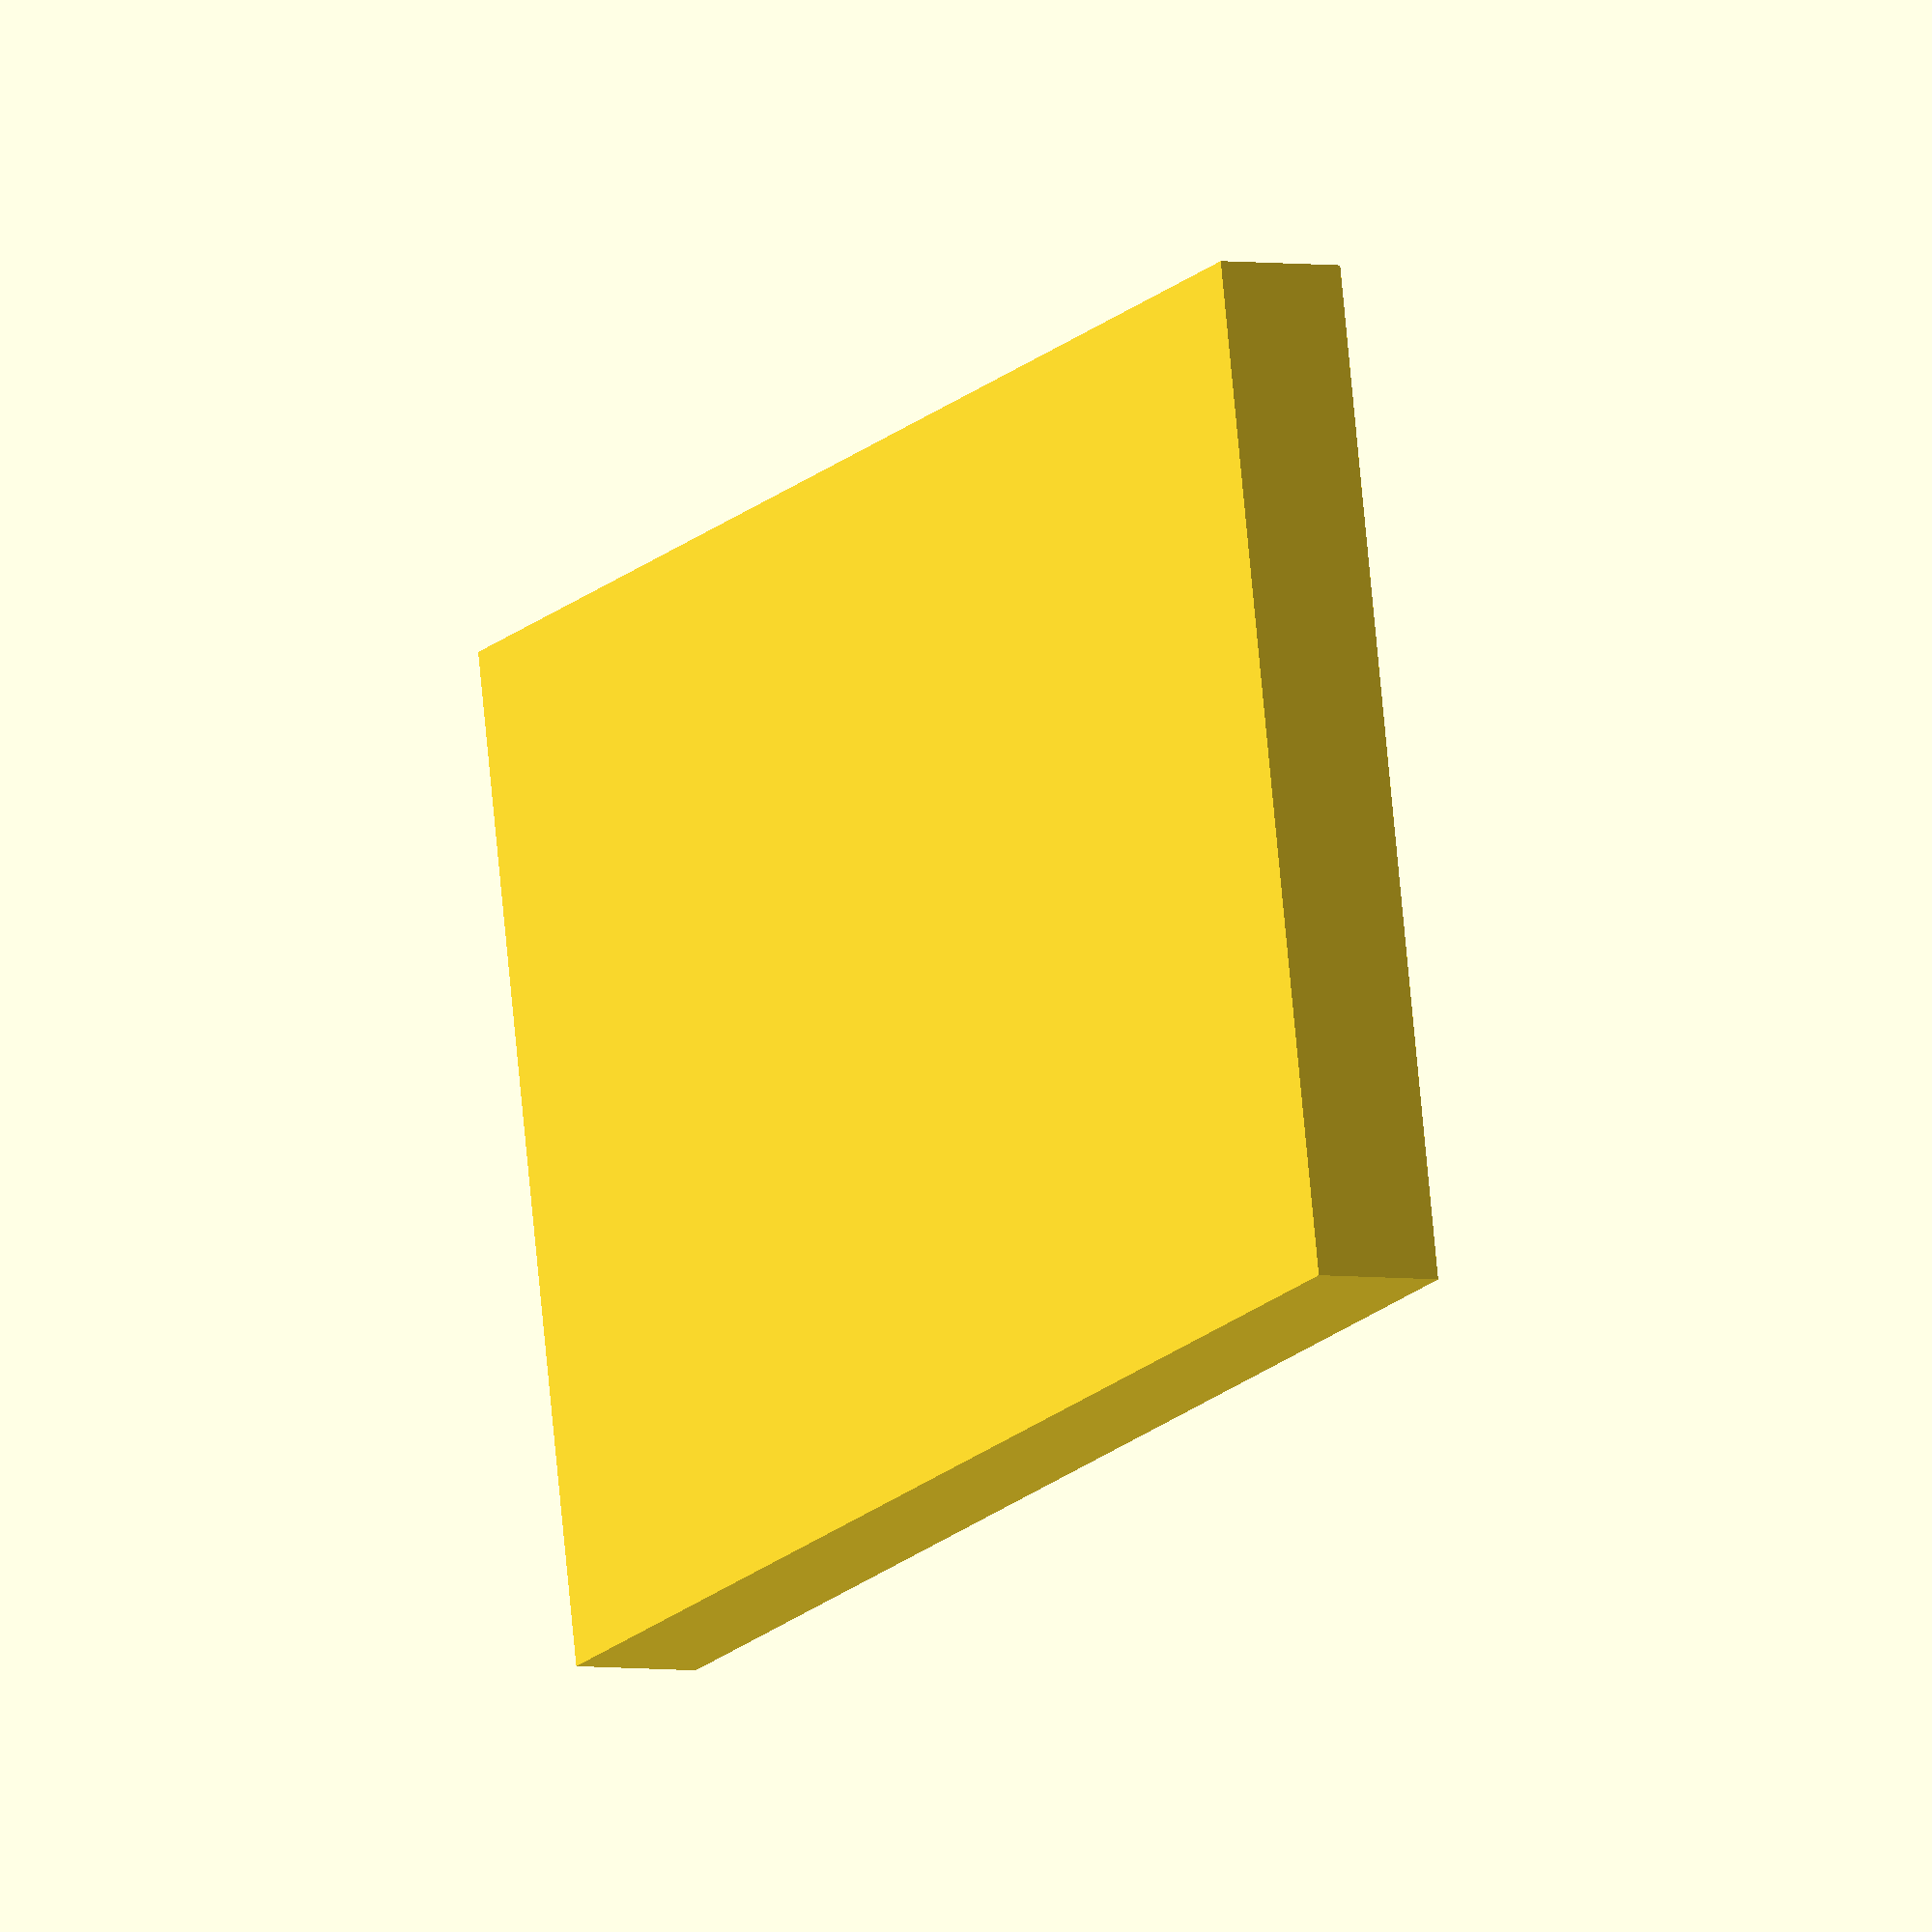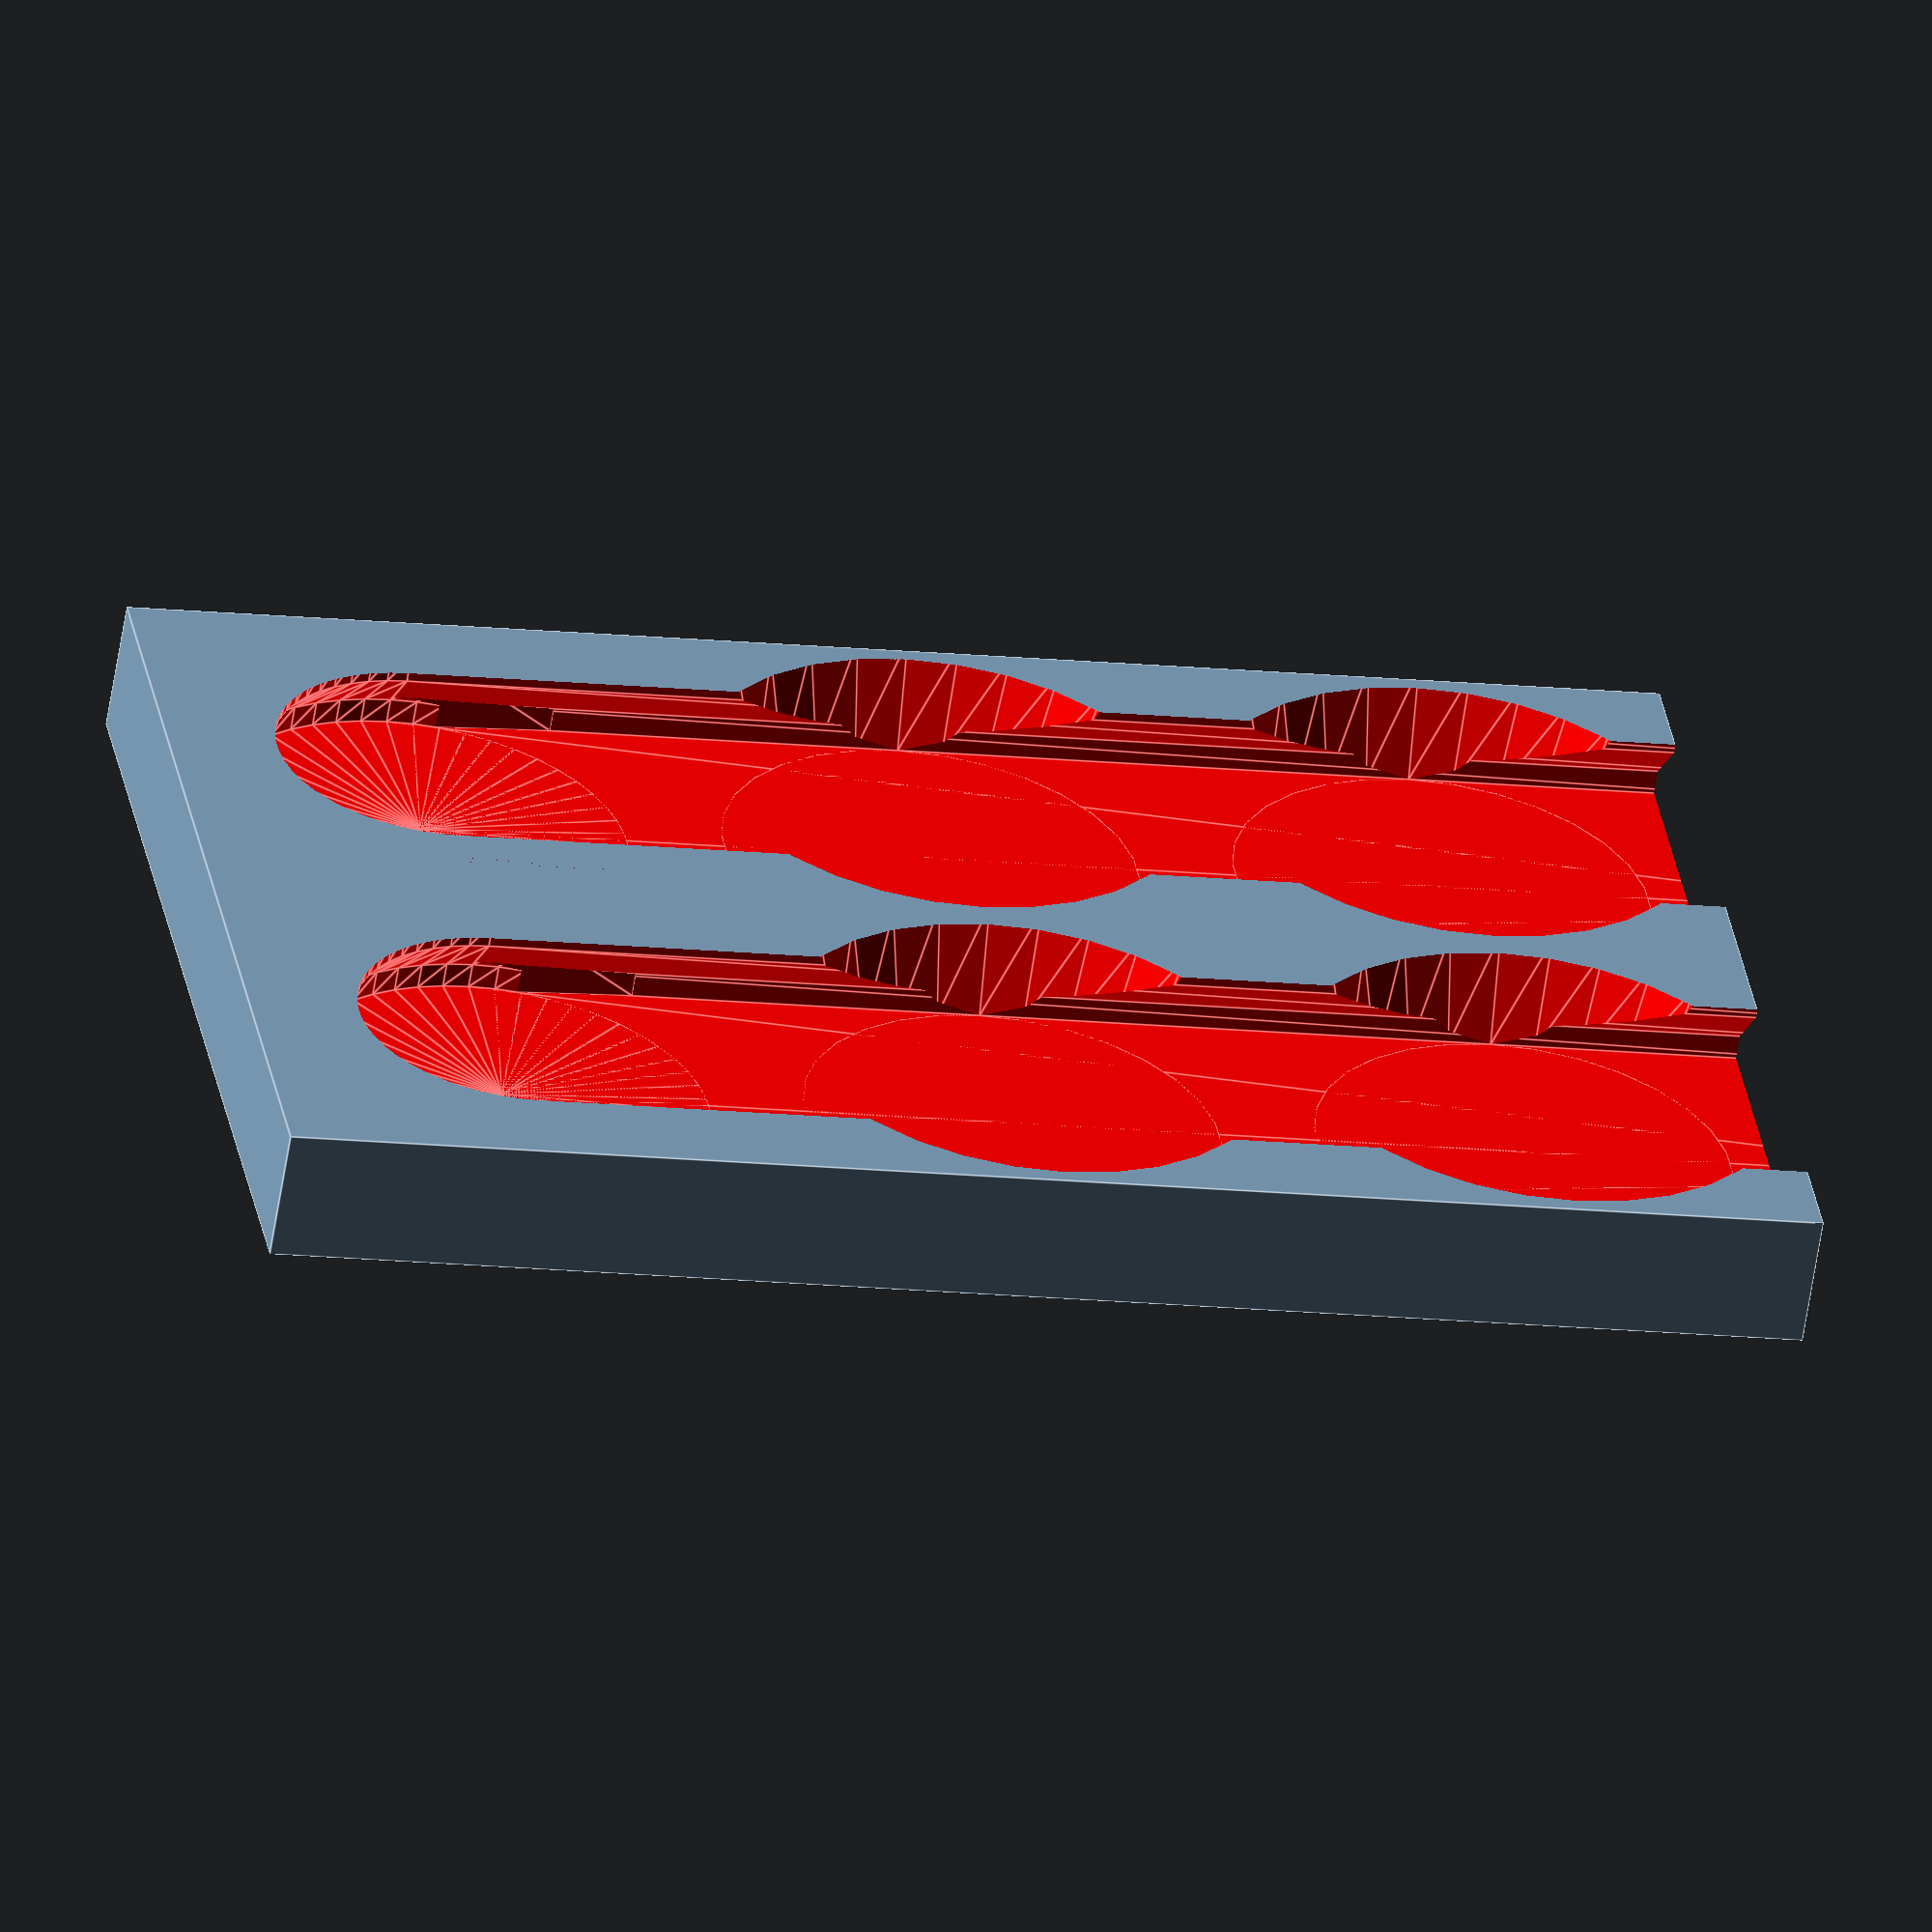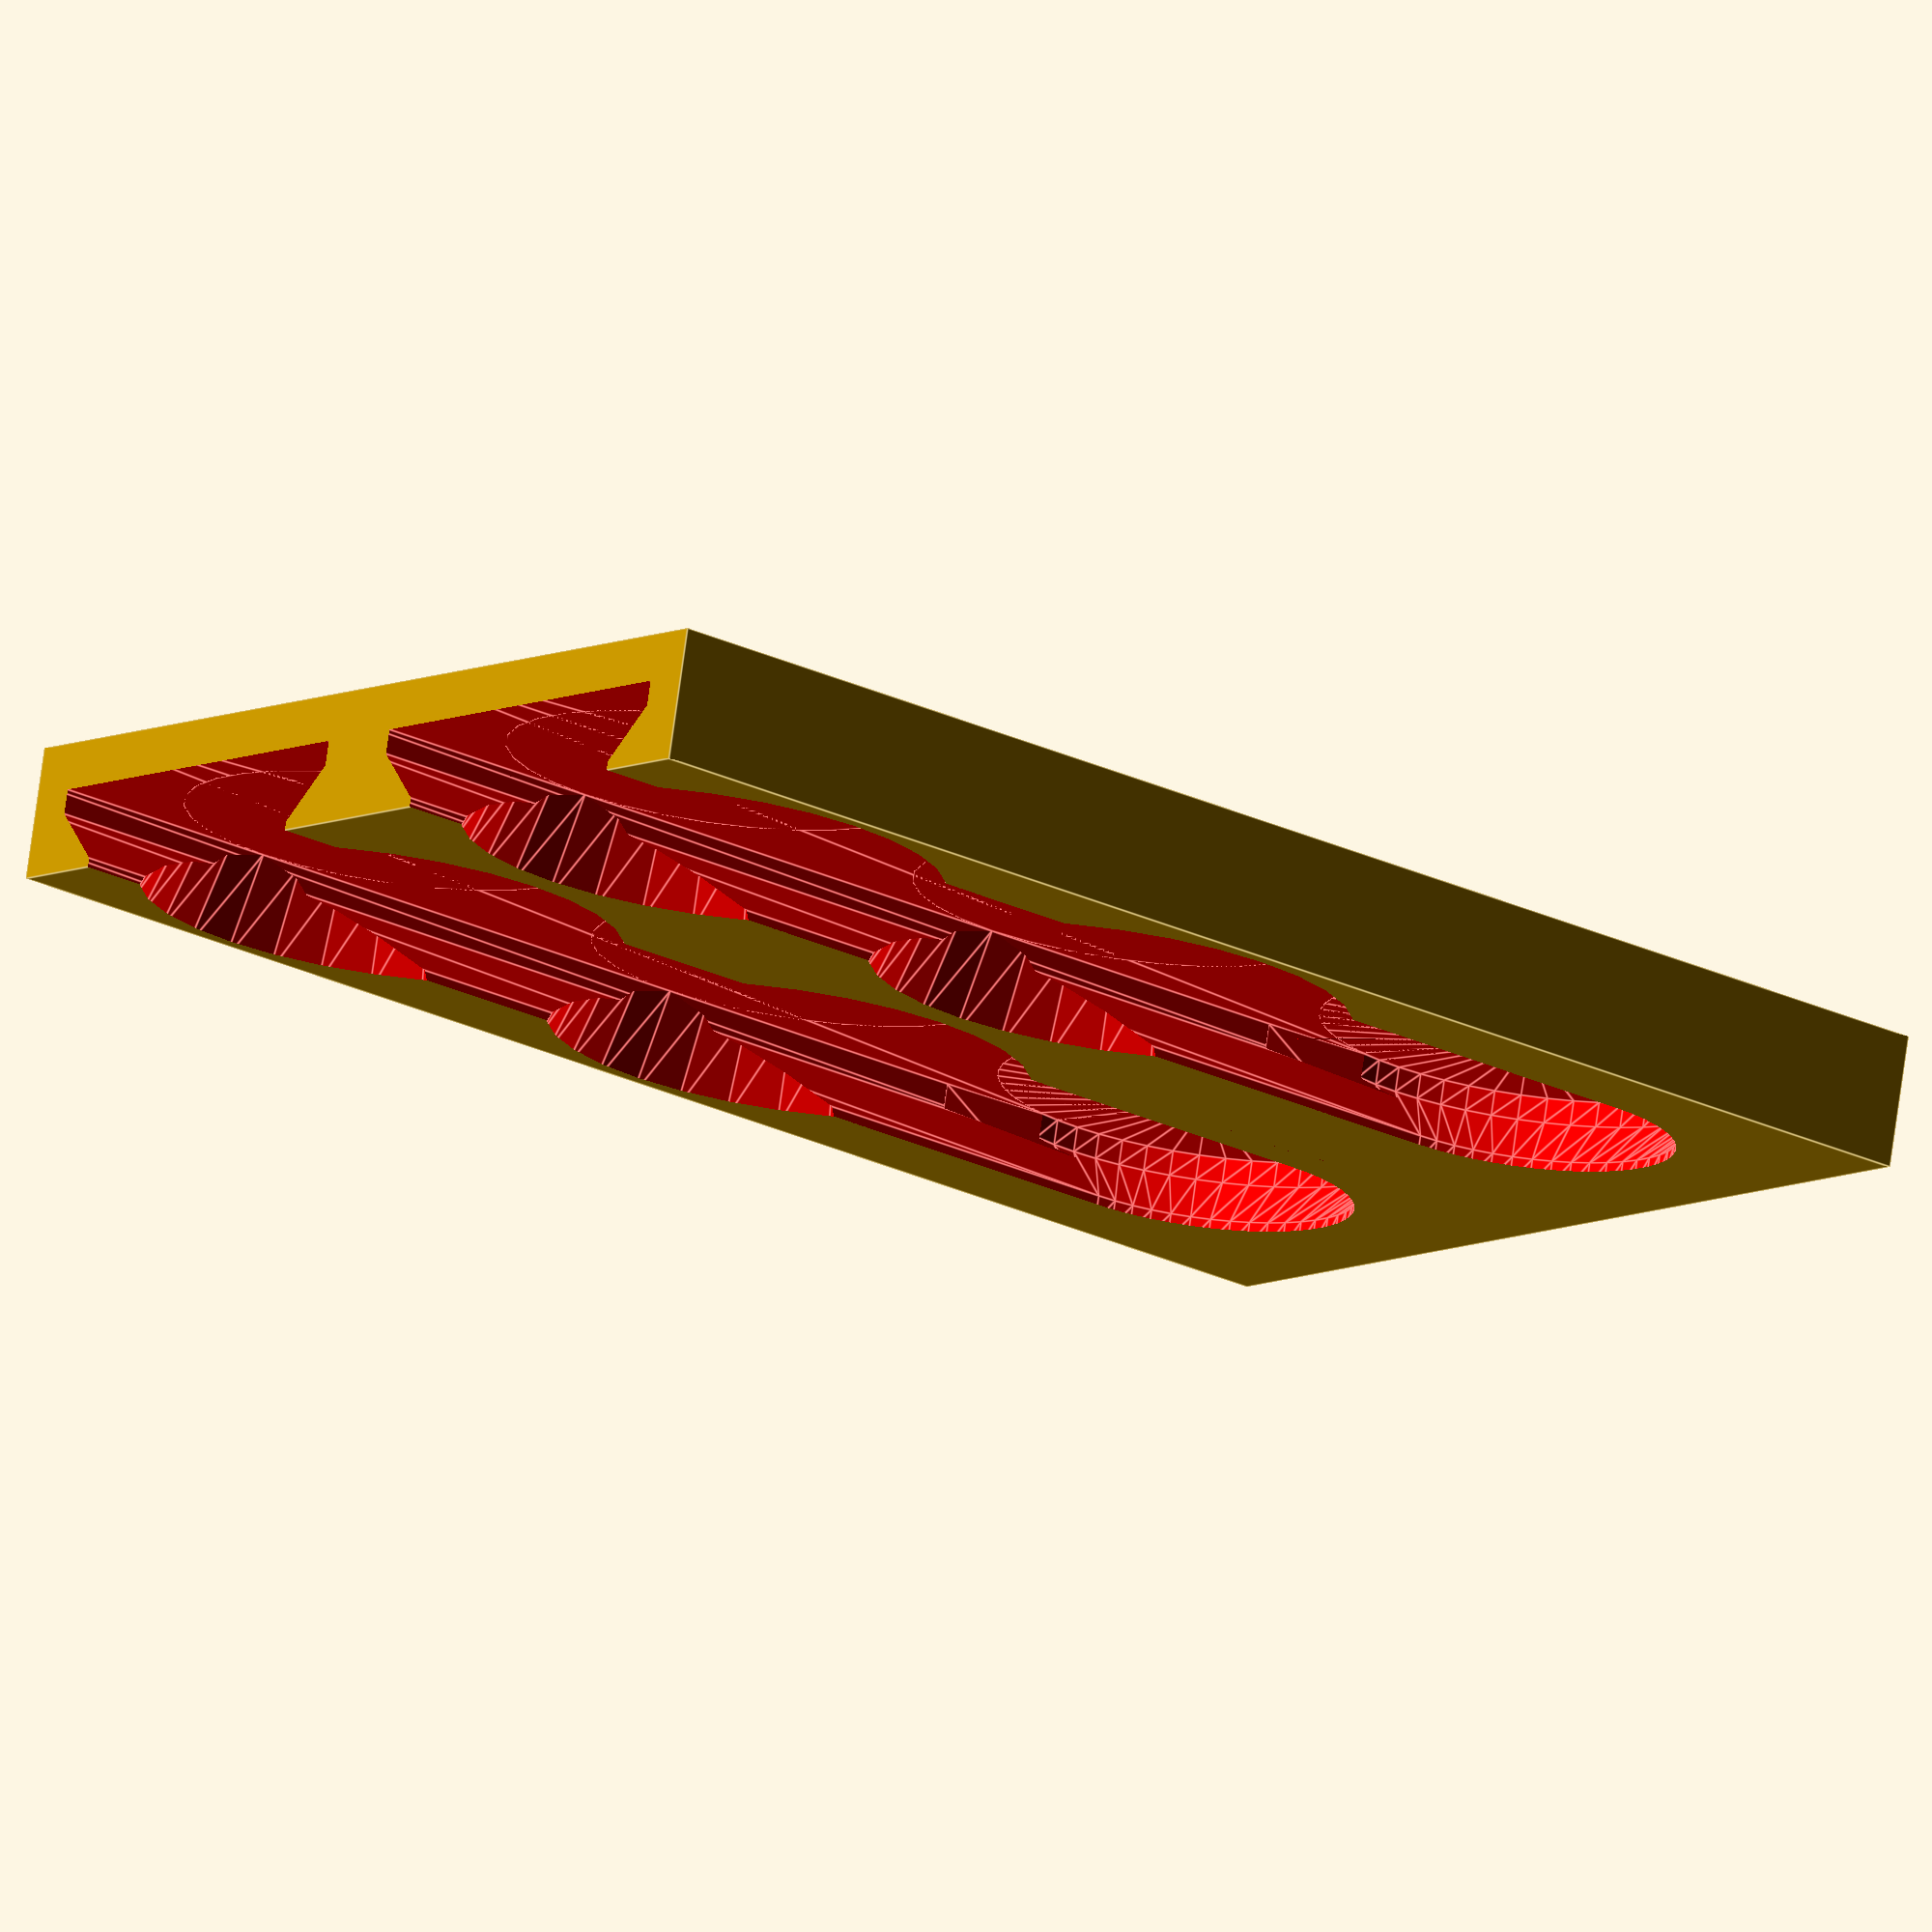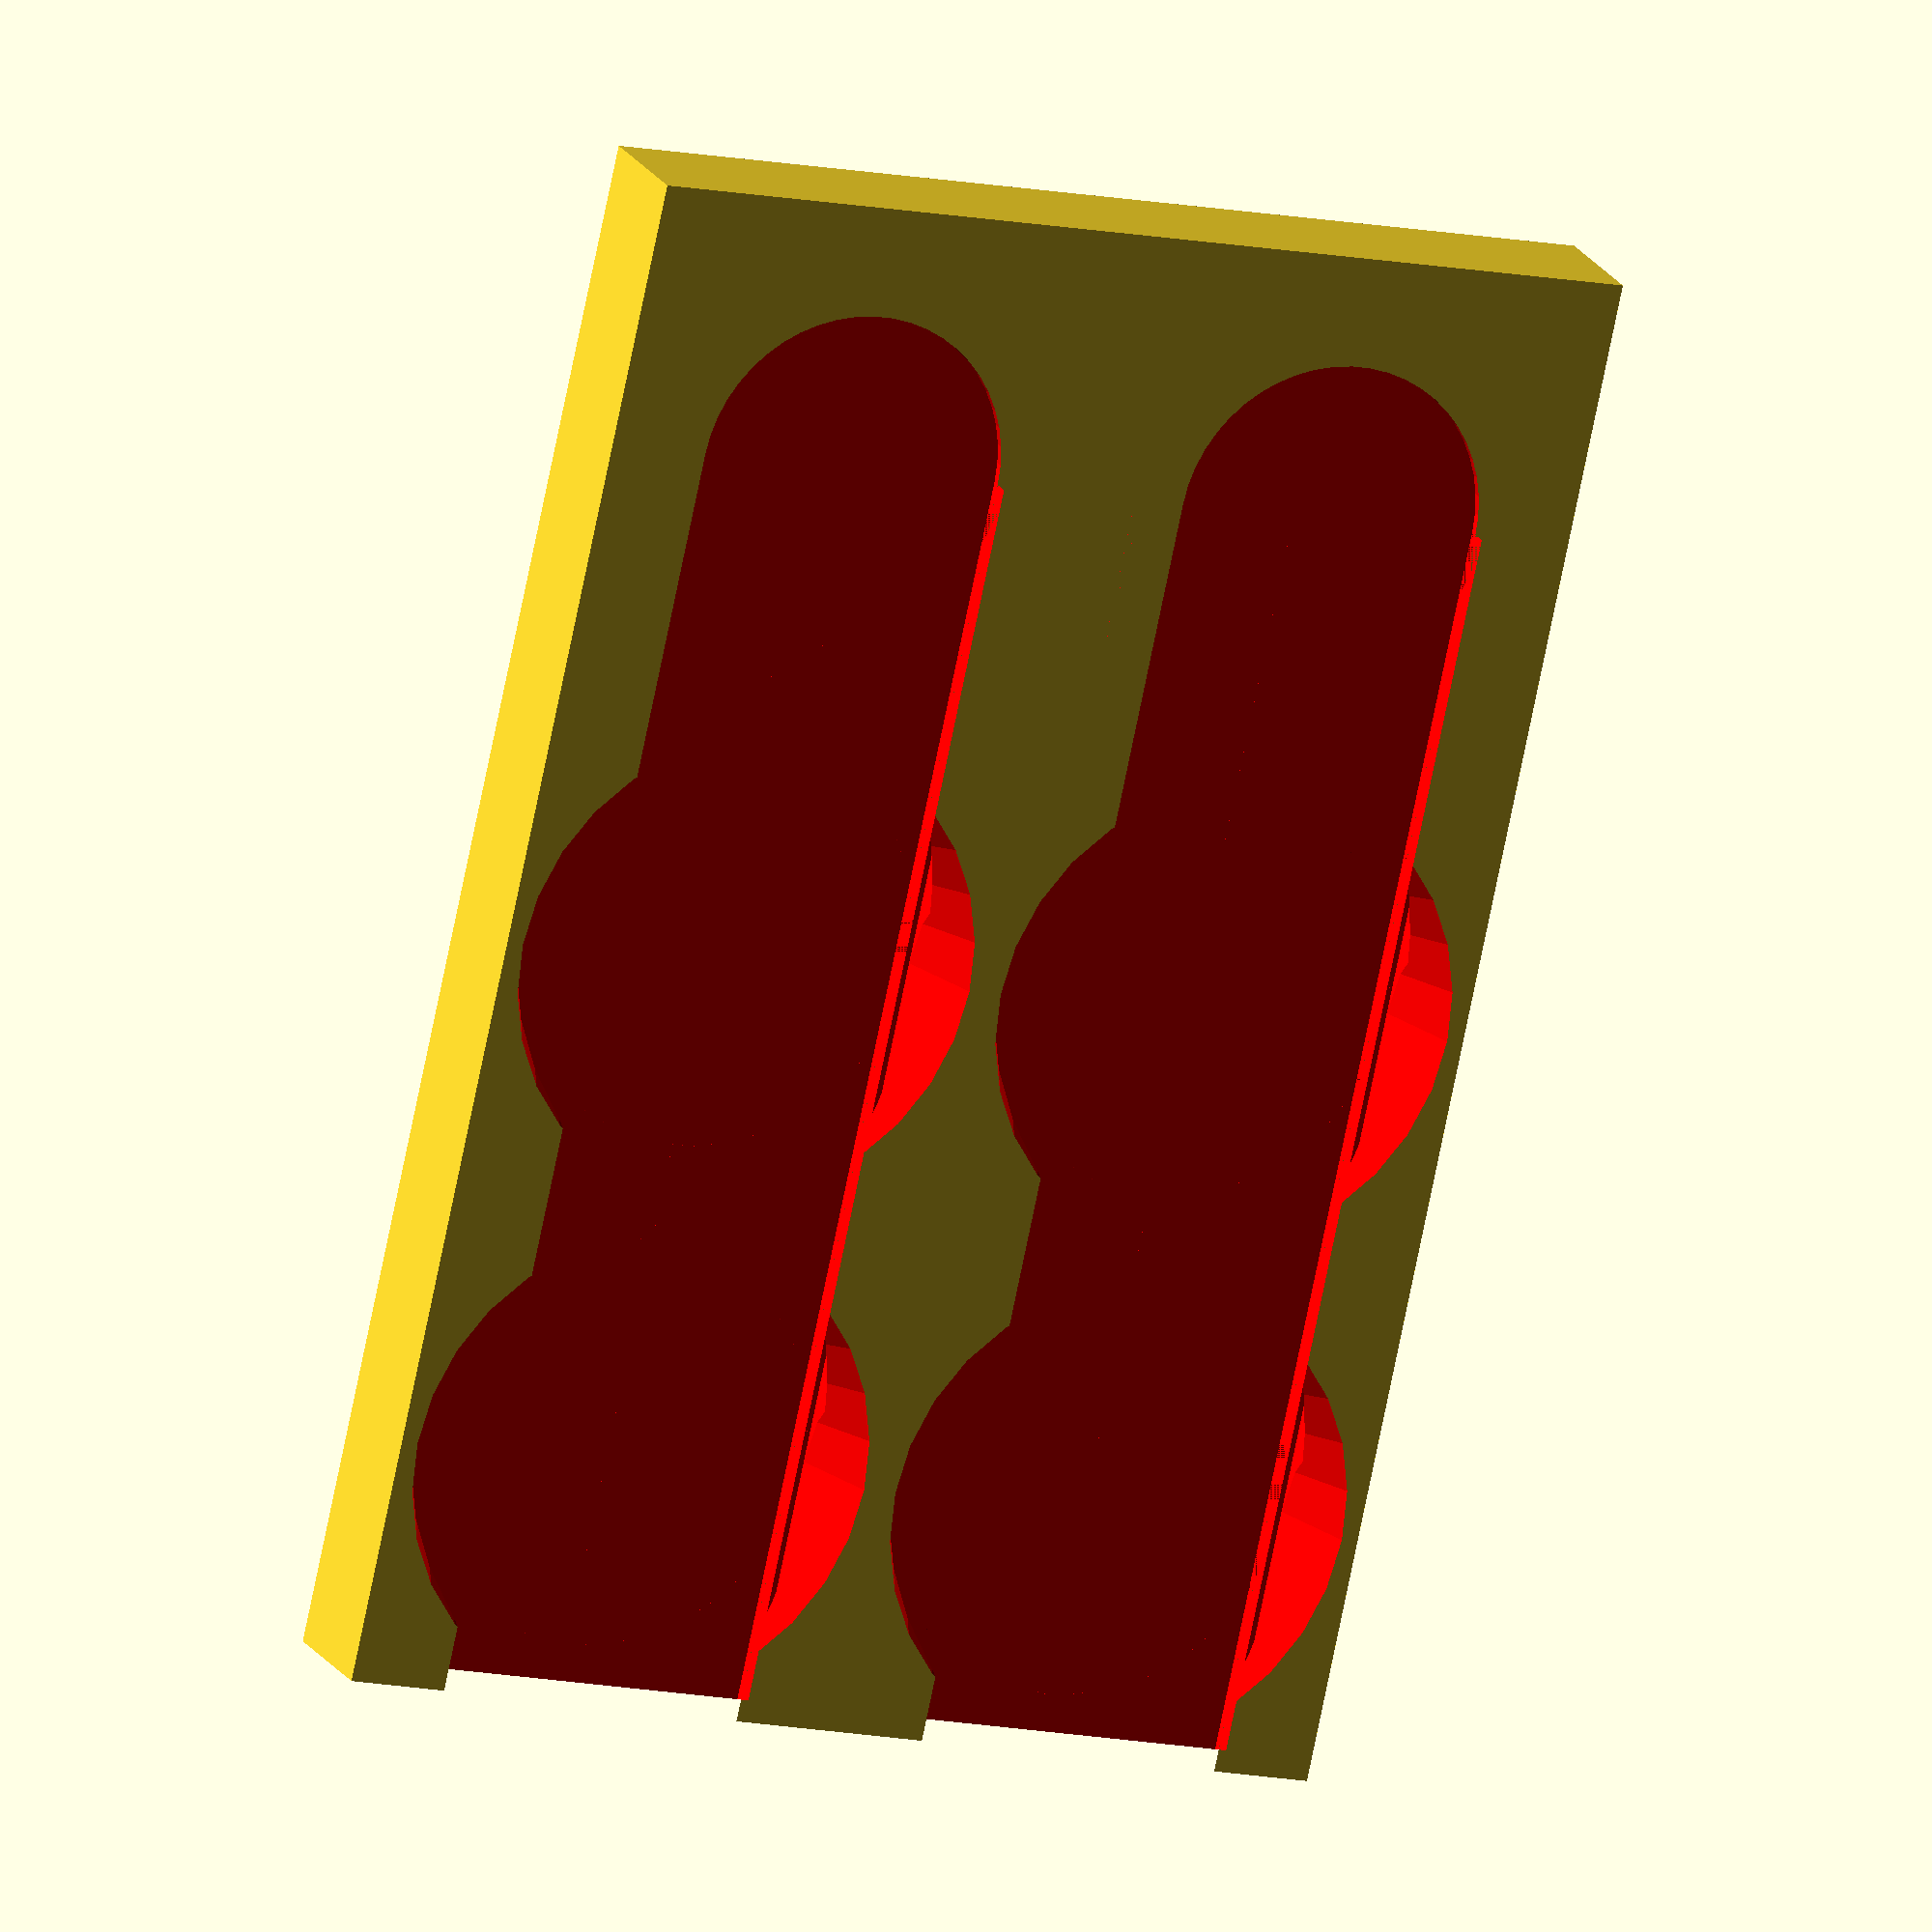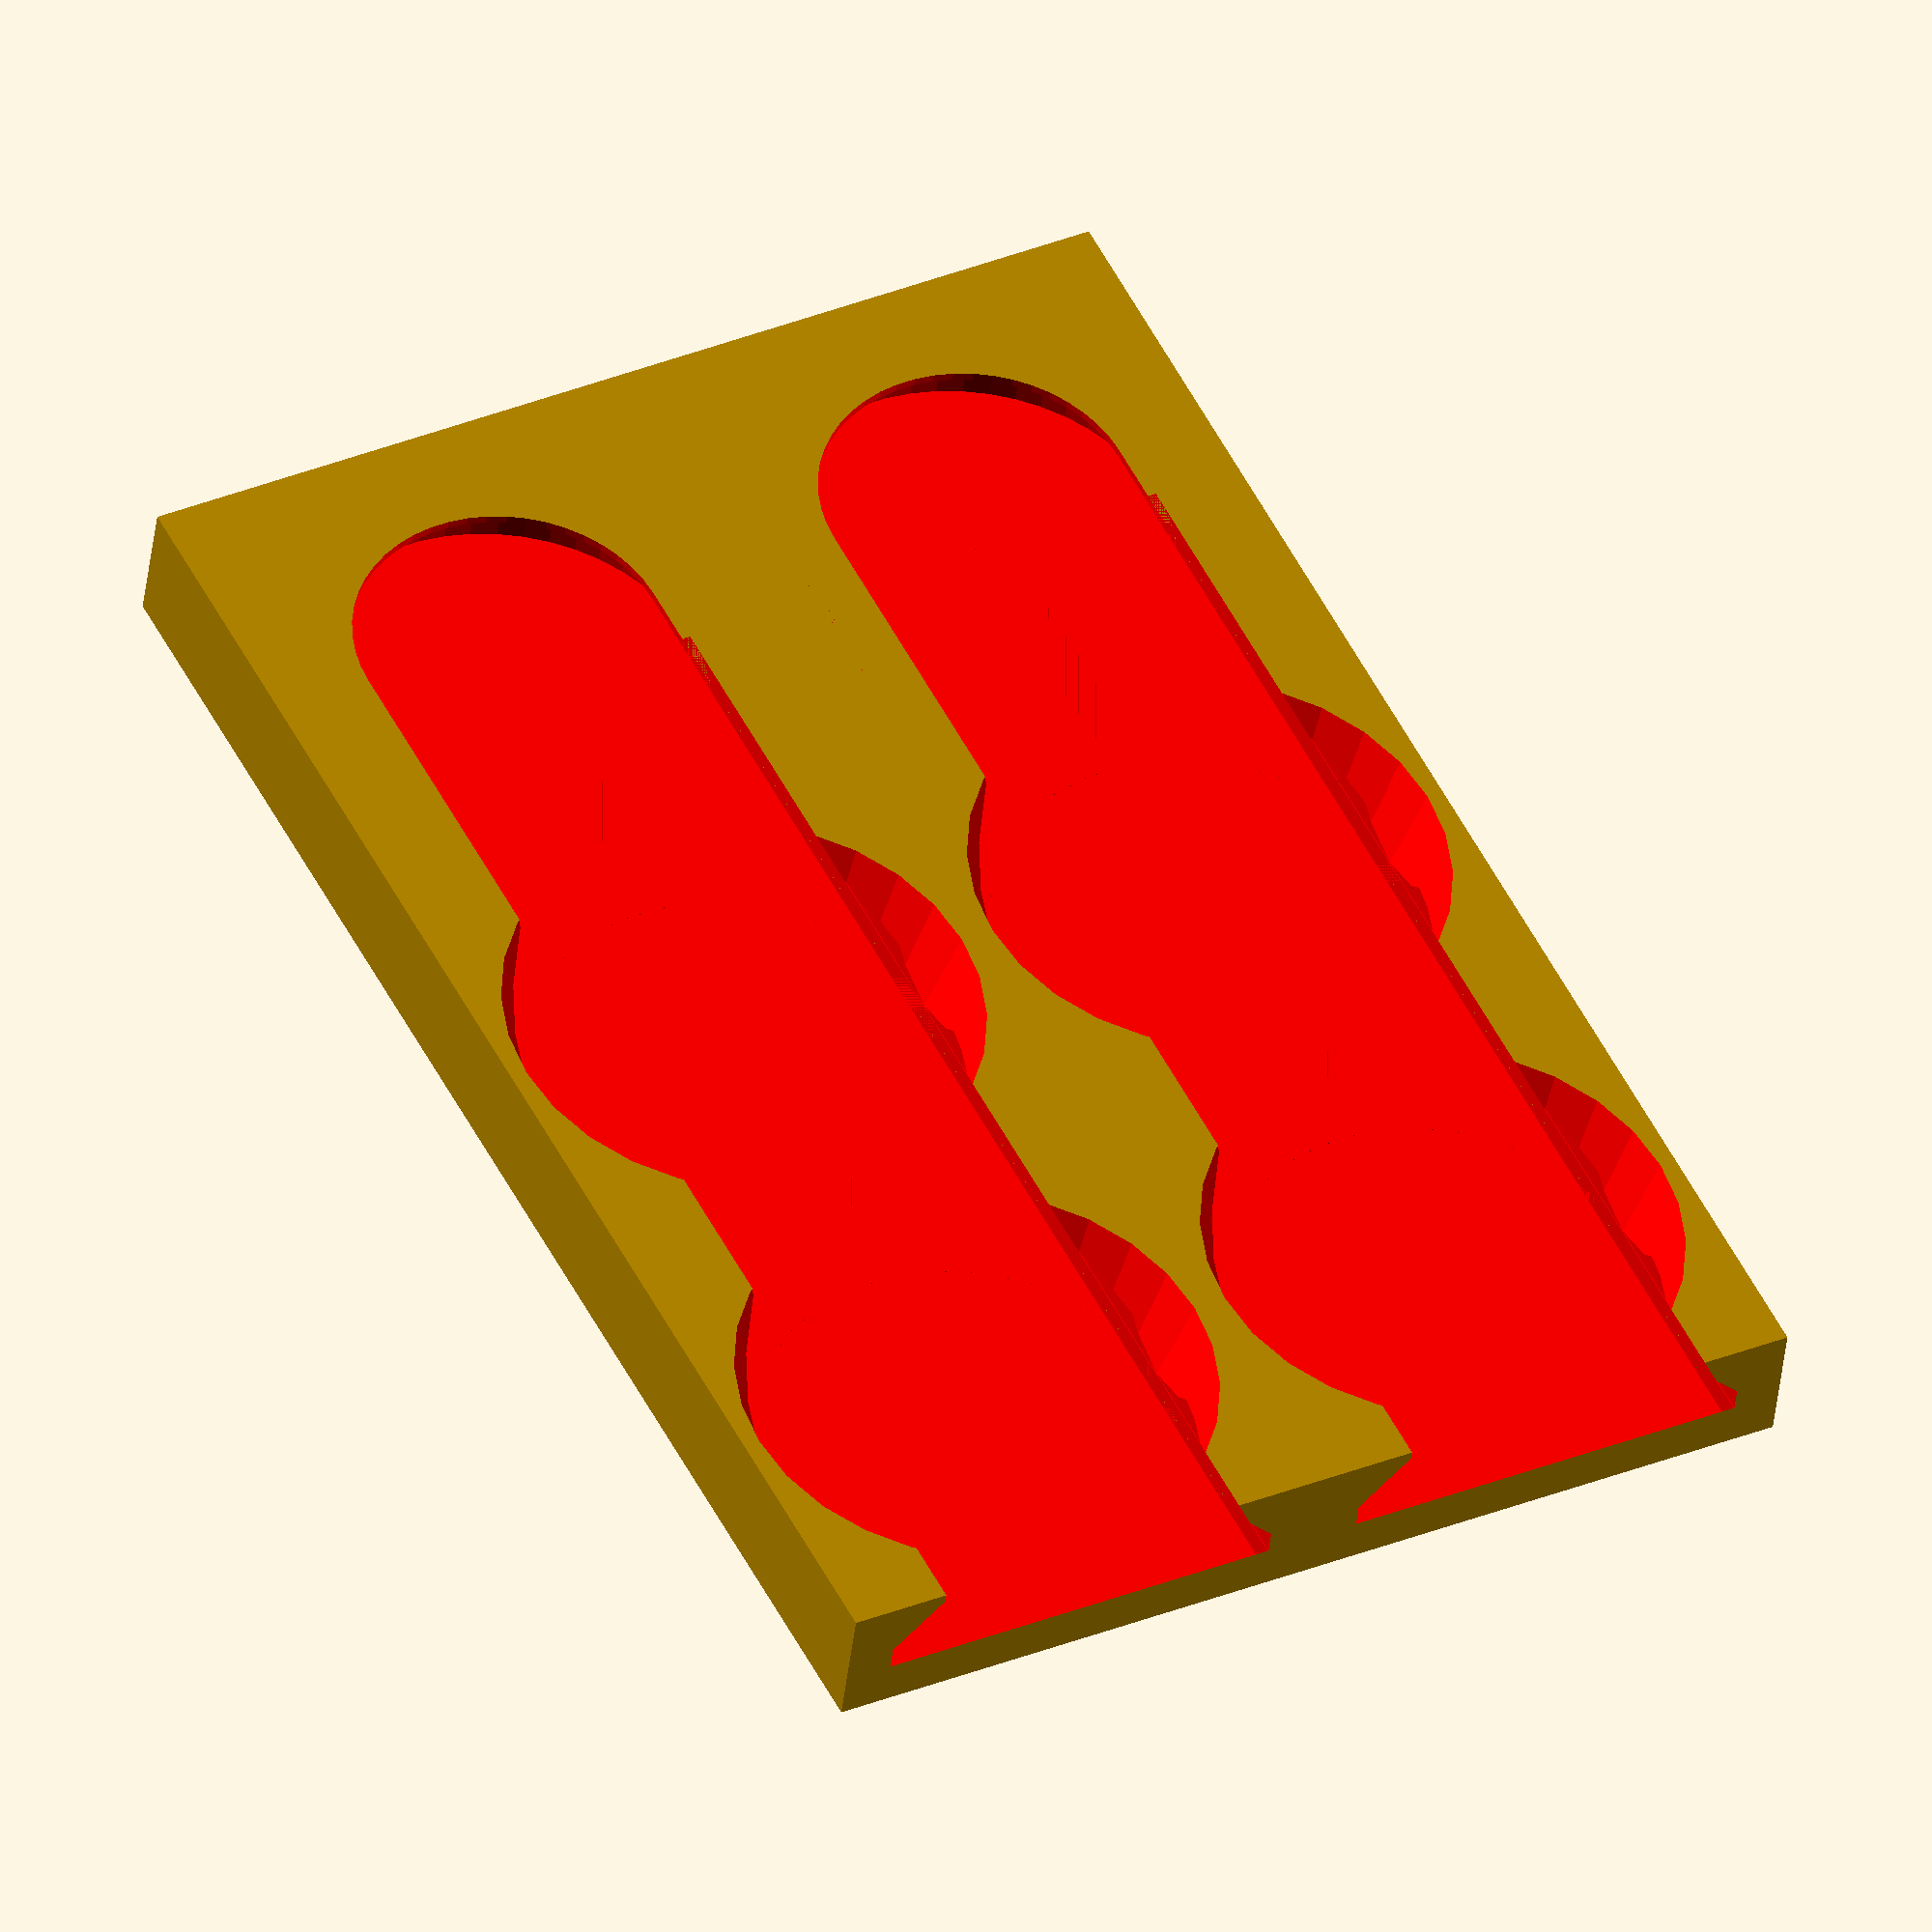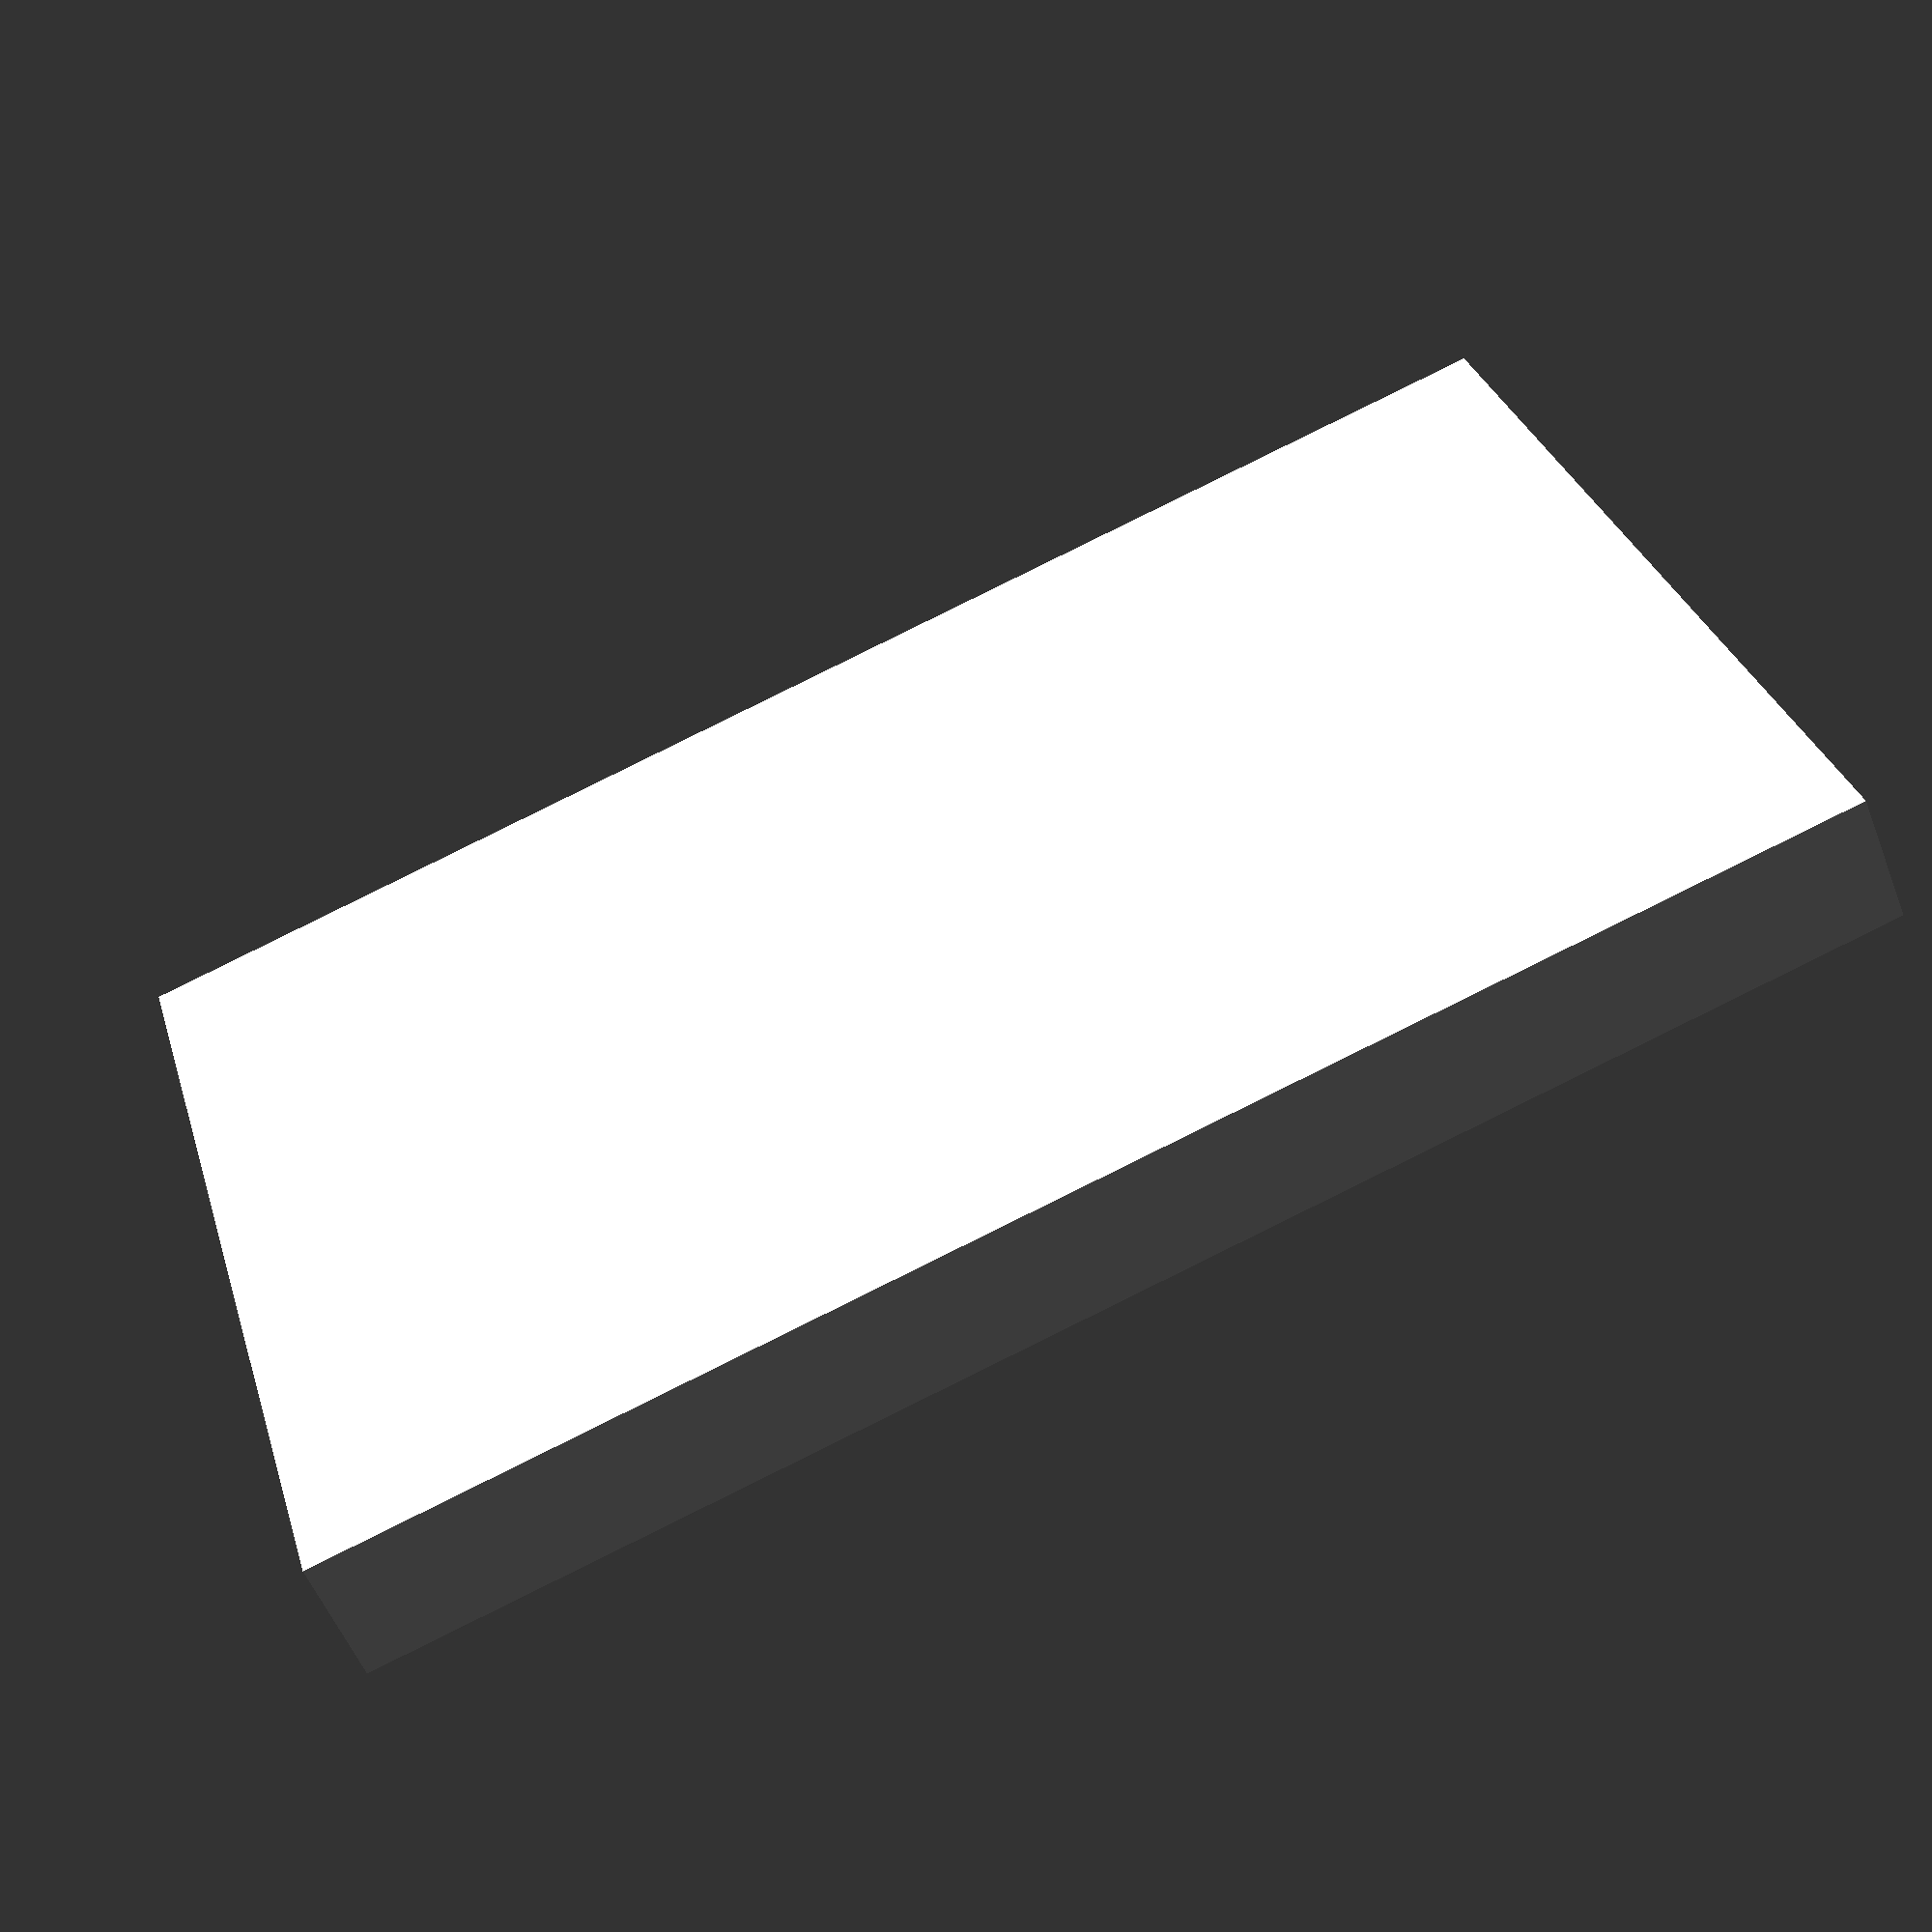
<openscad>
/*This file is the master copy of the multiconnect slot back. 
All components of this file are required in any file using this backer
*/

totalWidth = 50;
totalHeight = 75;

/*[Slot Customization]*/
// Version of multiconnect (dimple or snap)
multiConnectVersion = "v2"; // [v1, v2]
//Distance between Multiconnect slots on the back (25mm is standard for MultiBoard)
distanceBetweenSlots = 25;
//QuickRelease removes the small indent in the top of the slots that lock the part into place
slotQuickRelease = false;
//Dimple scale tweaks the size of the dimple in the slot for printers that need a larger dimple to print correctly
dimpleScale = 1; //[0.5:.05:1.5]
//Scale the size of slots in the back (1.015 scale is default for a tight fit. Increase if your finding poor fit. )
slotTolerance = 1.00; //[0.925:0.005:1.075]
//Move the slot in (positive) or out (negative)
slotDepthMicroadjustment = 0; //[-.5:0.05:.5]
//enable a slot on-ramp for easy mounting of tall items
onRampEnabled = true;
//frequency of slots for on-ramp. 1 = every slot; 2 = every 2 slots; etc.
onRampEveryXSlots = 1;

/* [Hidden] */

multiconnectBack(backWidth = totalWidth, backHeight = totalHeight, distanceBetweenSlots = distanceBetweenSlots);

//BEGIN MODULES
//Slotted back Module
module multiconnectBack(backWidth, backHeight, distanceBetweenSlots)
{
    //slot count calculates how many slots can fit on the back. Based on internal width for buffer. 
    //slot width needs to be at least the distance between slot for at least 1 slot to generate
    let (backWidth = max(backWidth,distanceBetweenSlots), backHeight = max(backHeight, 25),slotCount = floor(backWidth/distanceBetweenSlots), backThickness = 6.5){
        difference() {
            translate(v = [0,-backThickness,0]) cube(size = [backWidth,backThickness,backHeight]);
            //Loop through slots and center on the item
            //Note: I kept doing math until it looked right. It's possible this can be simplified.
            for (slotNum = [0:1:slotCount-1]) {
                translate(v = [distanceBetweenSlots/2+(backWidth/distanceBetweenSlots-slotCount)*distanceBetweenSlots/2+slotNum*distanceBetweenSlots,-2.35+slotDepthMicroadjustment,backHeight-13]) {
                    color(c = "red")  slotTool(backHeight);
                }
            }
        }
    }
    //Create Slot Tool
    module slotTool(totalHeight) {
        scale(v = slotTolerance)
        //slot minus optional dimple with optional on-ramp
        let (slotProfile = [[0,0],[10.15,0],[10.15,1.2121],[7.65,3.712],[7.65,5],[0,5]])
        difference() {
            union() {
                //round top
                rotate(a = [90,0,0,]) 
                    rotate_extrude($fn=50) 
                        polygon(points = slotProfile);
                //long slot
                translate(v = [0,0,0]) 
                    rotate(a = [180,0,0]) 
                    union(){
                        difference() {
                            // Main half slot
                            linear_extrude(height = totalHeight+1) 
                                polygon(points = slotProfile);
                            
                            // Snap cutout
                            if (slotQuickRelease == false && multiConnectVersion == "v2")
                                translate(v= [10.15,0,0])
                                rotate(a= [-90,0,0])
                                linear_extrude(height = 5)  // match slot height (5mm)
                                    polygon(points = [[0,0],[-0.4,0],[0,-8]]);  // triangle polygon with multiconnect v2 specs
                            }

                        mirror([1,0,0])
                            difference() {
                                // Main half slot
                                linear_extrude(height = totalHeight+1) 
                                    polygon(points = slotProfile);
                                
                                // Snap cutout
                                if (slotQuickRelease == false && multiConnectVersion == "v2")
                                    translate(v= [10.15,0,0])
                                    rotate(a= [-90,0,0])
                                    linear_extrude(height = 5)  // match slot height (5mm)
                                        polygon(points = [[0,0],[-0.4,0],[0,-8]]);  // triangle polygon with multiconnect v2 spec
                            }
                    }
                //on-ramp
                if(onRampEnabled)
                    for(y = [1:onRampEveryXSlots:totalHeight/distanceBetweenSlots])
                        translate(v = [0,-5,-y*distanceBetweenSlots]) 
                            rotate(a = [-90,0,0]) 
                                color(c = "orange") cylinder(h = 5, r1 = 12, r2 = 10.15);
            }
            //dimple
            if (slotQuickRelease == false && multiConnectVersion == "v1")
                scale(v = dimpleScale) 
                rotate(a = [90,0,0,]) 
                    rotate_extrude($fn=50) 
                        polygon(points = [[0,0],[0,1.5],[1.5,0]]);
        }
    }
}
</openscad>
<views>
elev=196.4 azim=83.9 roll=208.2 proj=o view=wireframe
elev=194.5 azim=44.6 roll=102.7 proj=o view=edges
elev=204.4 azim=167.4 roll=309.0 proj=o view=edges
elev=76.3 azim=338.6 roll=348.4 proj=o view=wireframe
elev=308.2 azim=173.1 roll=153.6 proj=o view=wireframe
elev=93.2 azim=126.4 roll=116.2 proj=p view=wireframe
</views>
